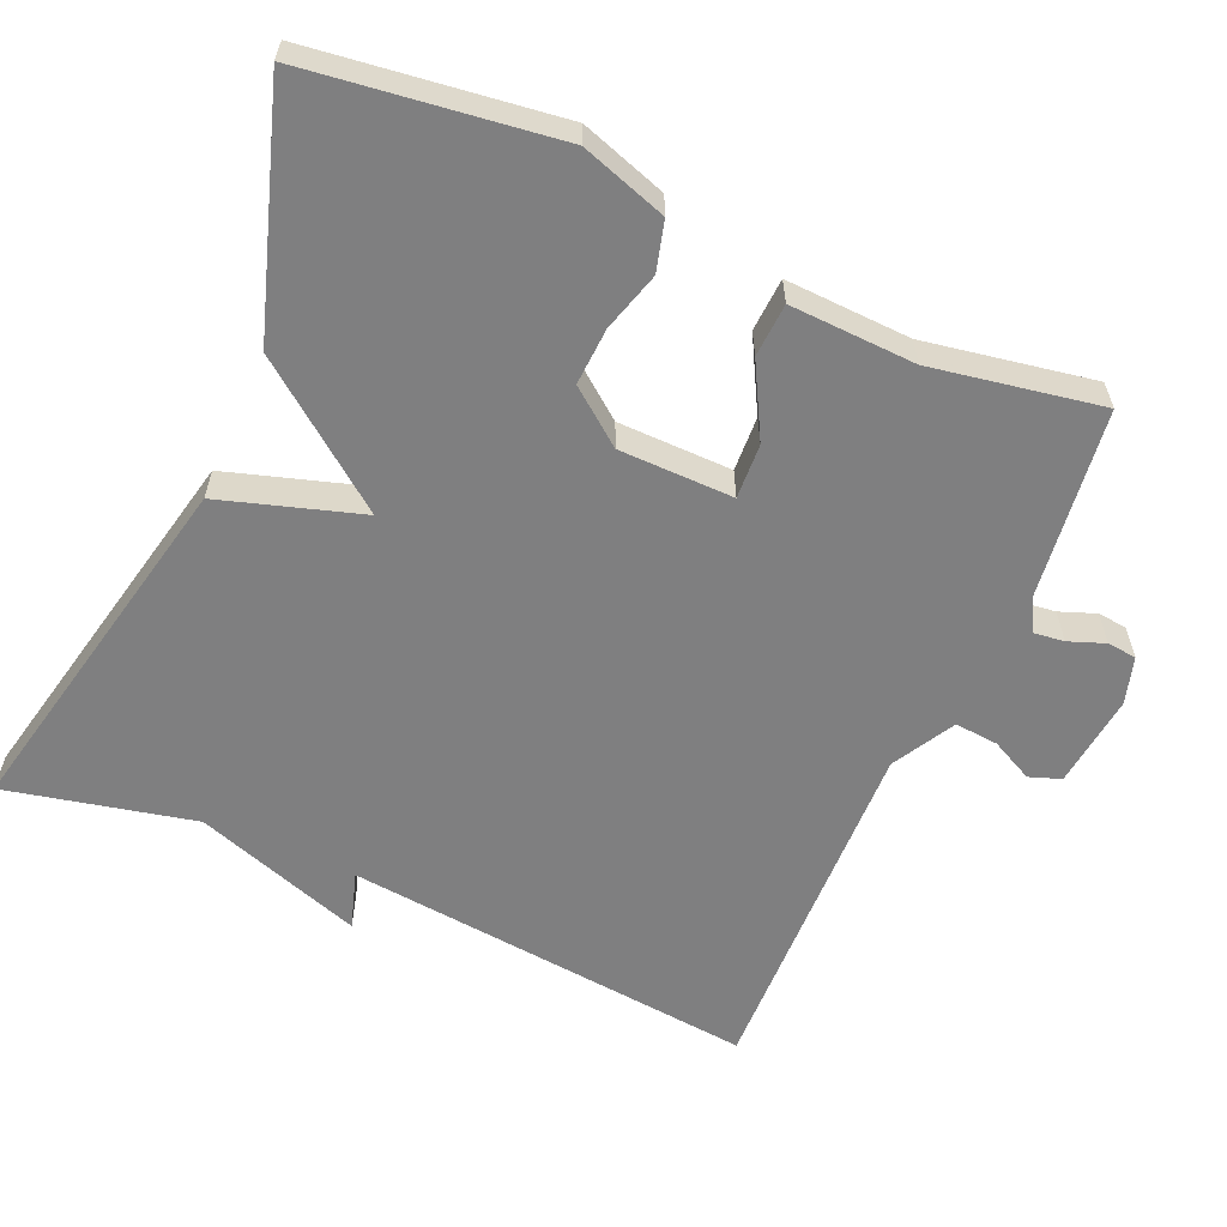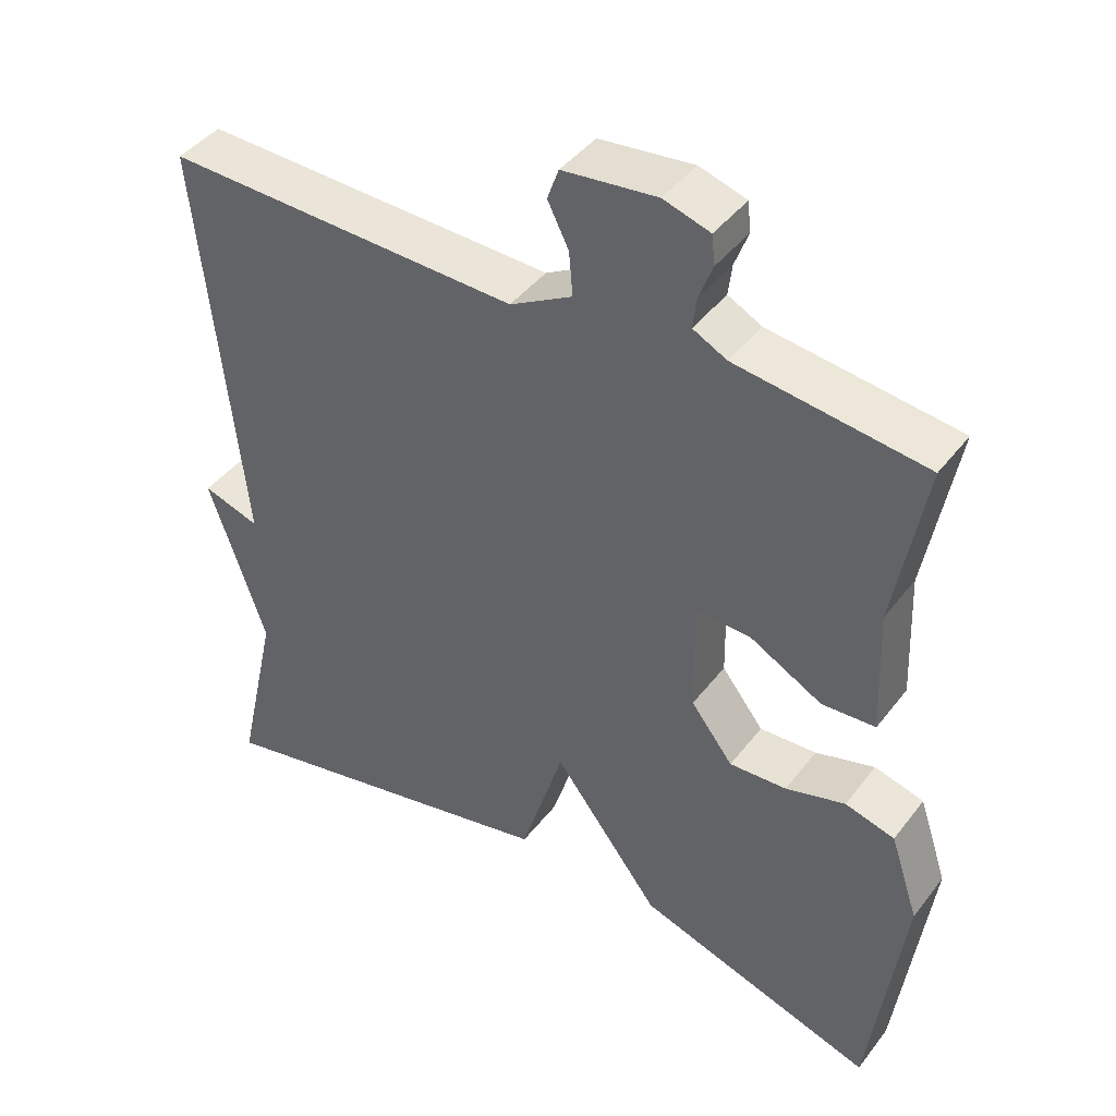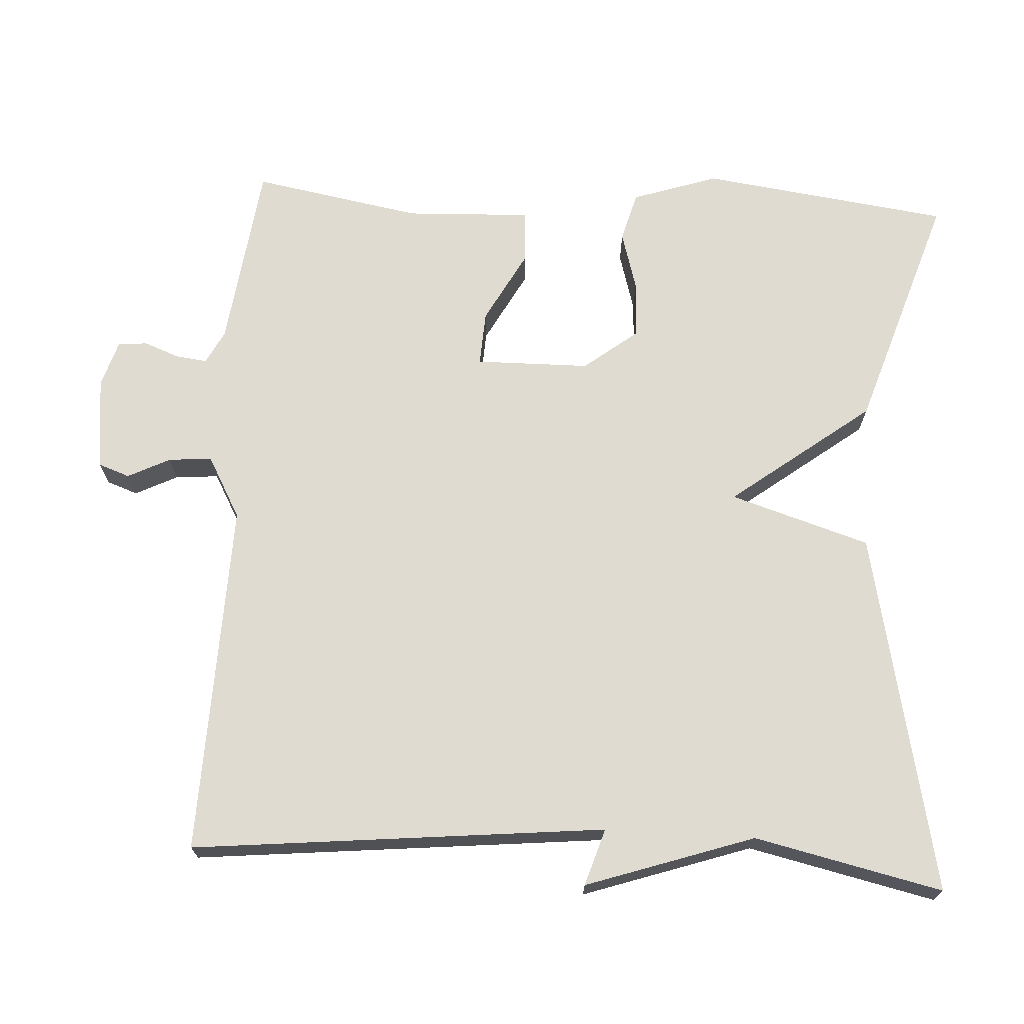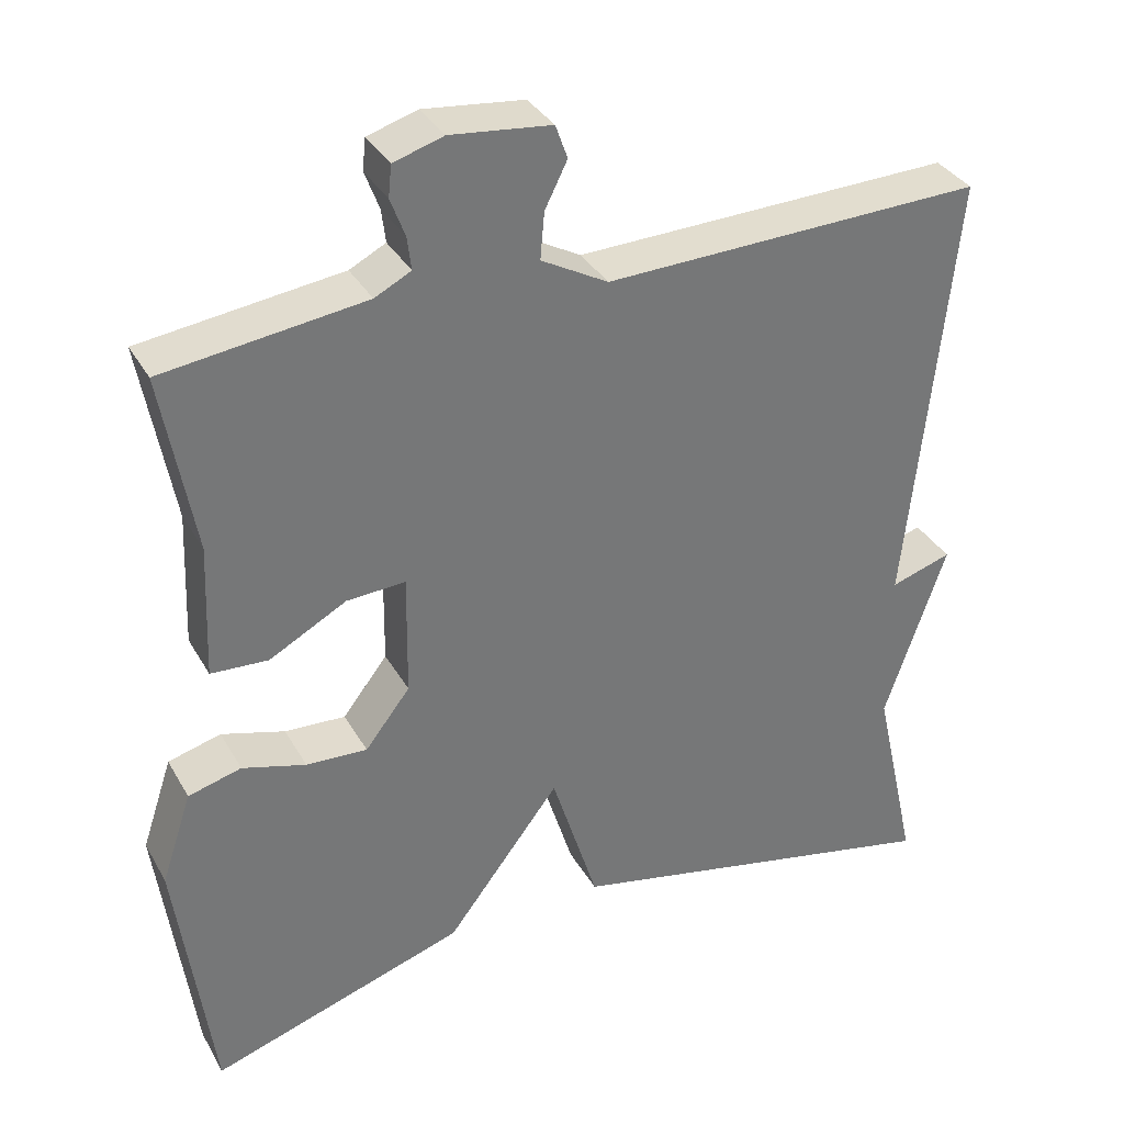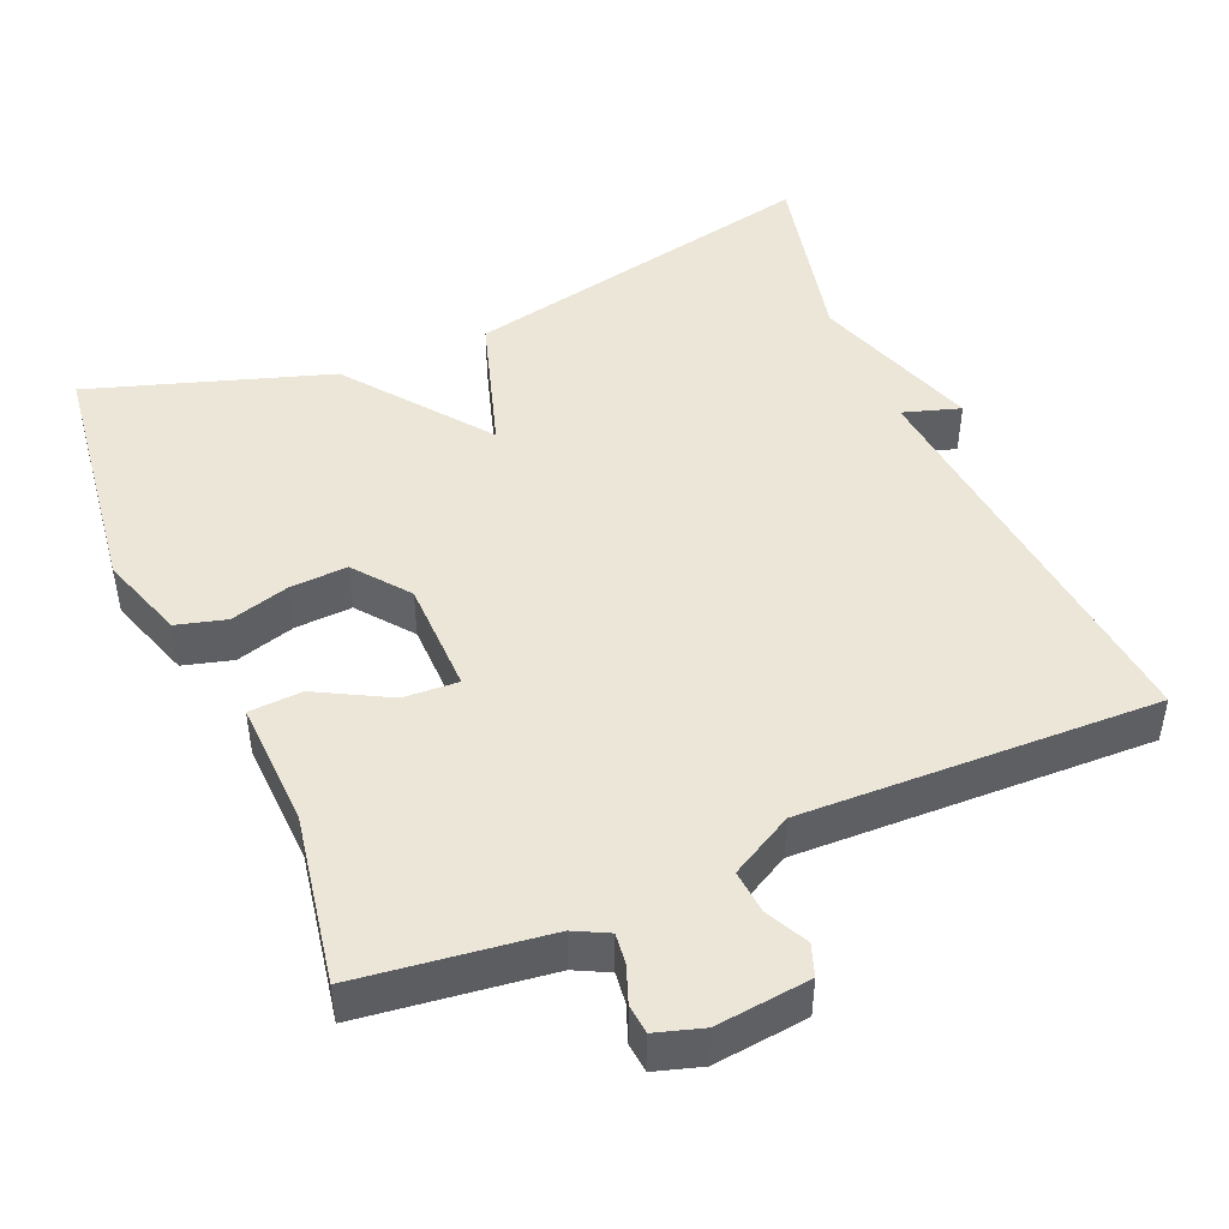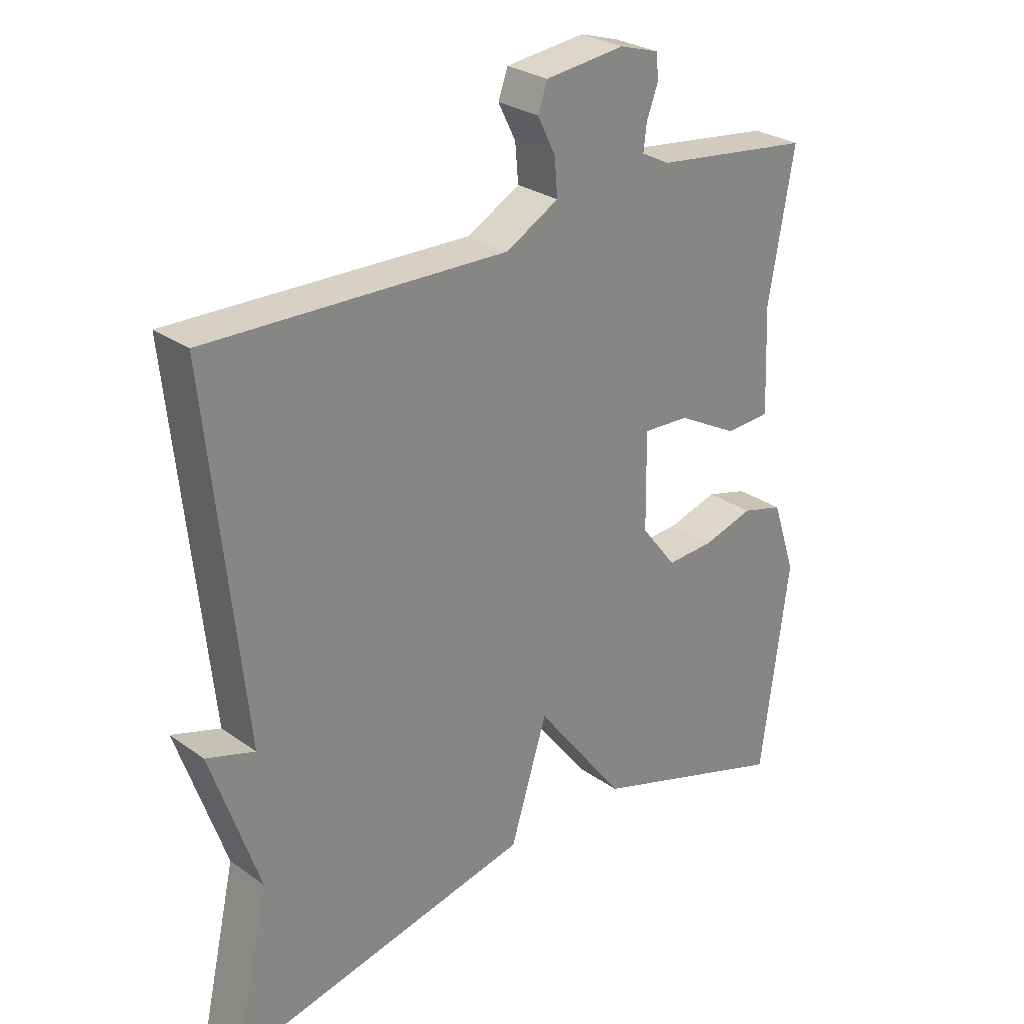
<metadata>
{"format":"obj","ext":"obj","renderer":"f3d","projection":"perspective","resolution":1024,"background":"white","views":[{"elev":-59.7,"azim":-113.7,"up":"+Y"},{"elev":42.8,"azim":-145.6,"up":"+Z"},{"elev":70.1,"azim":93.3,"up":"+Y"},{"elev":34.6,"azim":-25.9,"up":"+Z"},{"elev":46.5,"azim":-23.1,"up":"+Y"},{"elev":27.8,"azim":137.1,"up":"+Z"}]}
</metadata>
<code>
v 0.5 0.07 0.5
v 0.444 0.07 -0.05
v 0.52 0.07 -0.026
v 0.444 0.07 -0.25
v 0.5 0.07 -0.5
v 0.018 0.07 -0.397
v -0.04 0.07 -0.211
v -0.182 0.07 -0.397
v -0.5 0.07 -0.5
v -0.544 0.07 -0.169
v -0.506 0.07 -0.055
v -0.44 0.07 -0.037
v -0.361 0.07 -0.06
v -0.285 0.07 -0.064
v -0.229 0.07 0.008
v -0.227 0.07 0.16
v -0.3 0.07 0.156
v -0.396 0.07 0.104
v -0.467 0.07 0.108
v -0.46 0.07 0.275
v -0.5 0.07 0.5
v -0.25 0.07 0.532
v -0.205 0.07 0.555
v -0.21 0.07 0.596
v -0.228 0.07 0.644
v -0.224 0.07 0.683
v -0.162 0.07 0.702
v -0.037 0.07 0.688
v -0.022 0.07 0.646
v -0.05 0.07 0.59
v -0.055 0.07 0.532
v 0.028 0.07 0.486
v 0.5 0 0.5
v 0.444 0 -0.05
v 0.52 0 -0.026
v 0.444 0 -0.25
v 0.5 0 -0.5
v 0.018 0 -0.397
v -0.04 0 -0.211
v -0.182 0 -0.397
v -0.5 0 -0.5
v -0.544 0 -0.169
v -0.506 0 -0.055
v -0.44 0 -0.037
v -0.361 0 -0.06
v -0.285 0 -0.064
v -0.229 0 0.008
v -0.227 0 0.16
v -0.3 0 0.156
v -0.396 0 0.104
v -0.467 0 0.108
v -0.46 0 0.275
v -0.5 0 0.5
v -0.25 0 0.532
v -0.205 0 0.555
v -0.21 0 0.596
v -0.228 0 0.644
v -0.224 0 0.683
v -0.162 0 0.702
v -0.037 0 0.688
v -0.022 0 0.646
v -0.05 0 0.59
v -0.055 0 0.532
v 0.028 0 0.486
f 28 29 30
f 27 28 30
f 26 27 30
f 25 26 30
f 24 25 30
f 23 24 30 31
f 22 23 31 32
f 20 21 22 32
f 19 20 32
f 18 19 32
f 17 18 32
f 11 12 13
f 10 11 13
f 9 10 13
f 8 9 13
f 7 8 13
f 7 13 14
f 4 5 6 7
f 2 3 4 7
f 2 7 14 15
f 16 17 32 1
f 1 2 15 16
f 62 61 60
f 62 60 59
f 62 59 58
f 62 58 57
f 62 57 56
f 63 62 56 55
f 64 63 55 54
f 64 54 53 52
f 64 52 51
f 64 51 50
f 64 50 49
f 45 44 43
f 45 43 42
f 45 42 41
f 45 41 40
f 45 40 39
f 46 45 39
f 39 38 37 36
f 39 36 35 34
f 47 46 39 34
f 33 64 49 48
f 48 47 34 33
f 1 33 34 2
f 2 34 35 3
f 3 35 36 4
f 4 36 37 5
f 5 37 38 6
f 6 38 39 7
f 7 39 40 8
f 8 40 41 9
f 9 41 42 10
f 10 42 43 11
f 11 43 44 12
f 12 44 45 13
f 13 45 46 14
f 14 46 47 15
f 15 47 48 16
f 16 48 49 17
f 17 49 50 18
f 18 50 51 19
f 19 51 52 20
f 20 52 53 21
f 21 53 54 22
f 22 54 55 23
f 23 55 56 24
f 24 56 57 25
f 25 57 58 26
f 26 58 59 27
f 27 59 60 28
f 28 60 61 29
f 29 61 62 30
f 30 62 63 31
f 31 63 64 32
f 32 64 33 1

</code>
